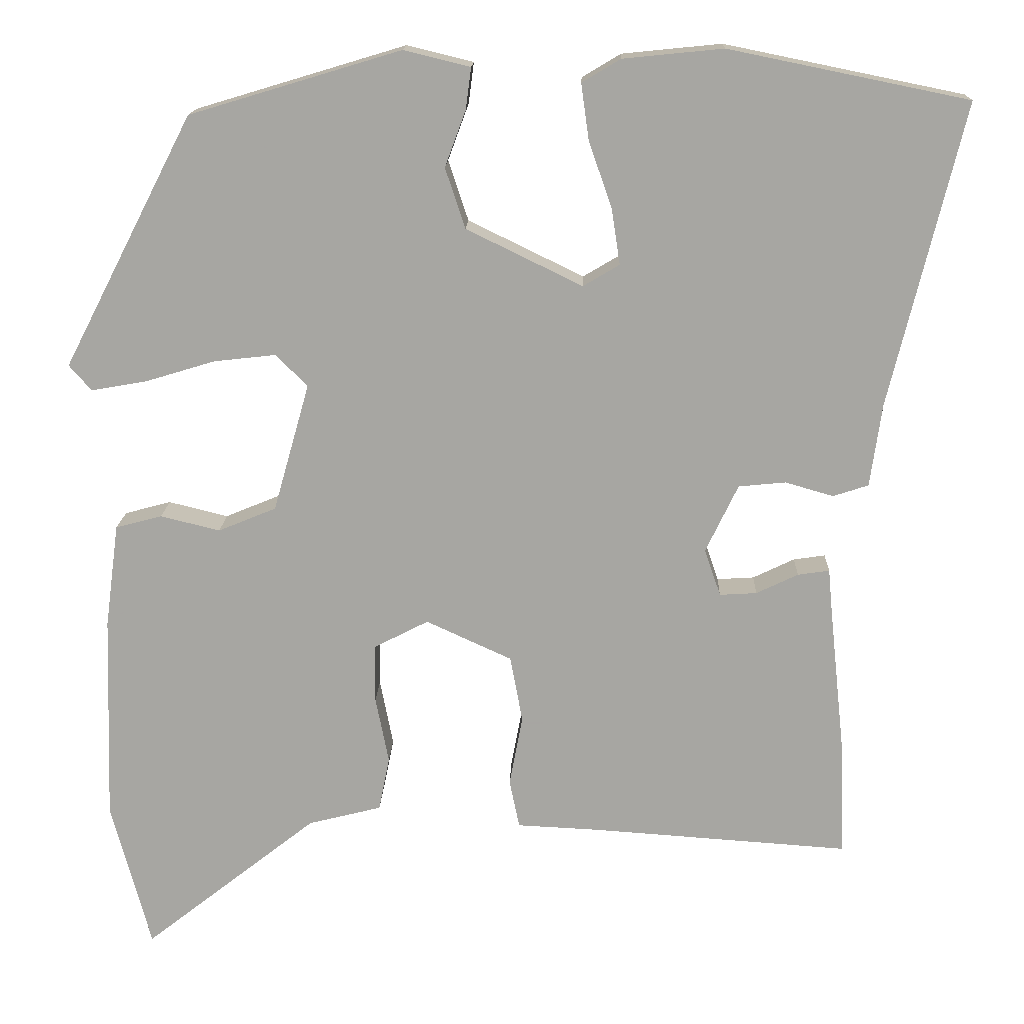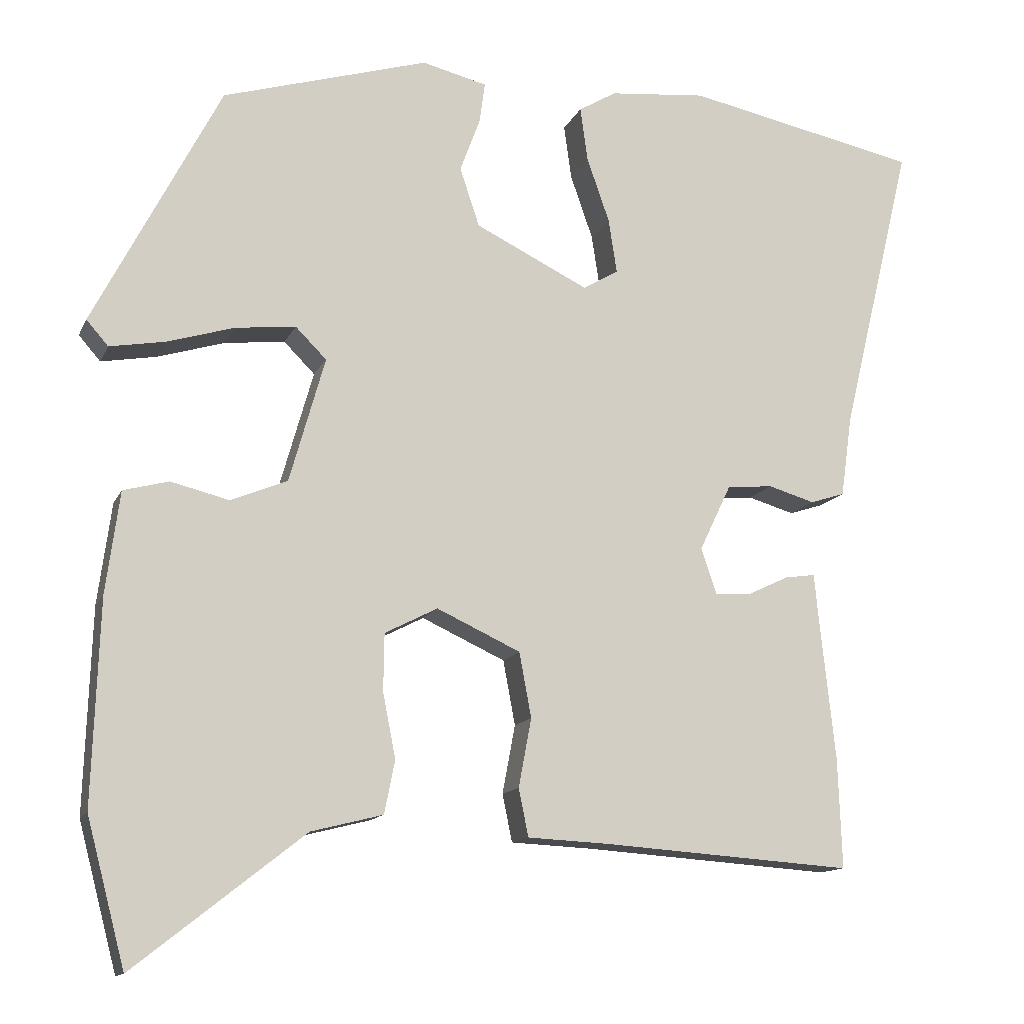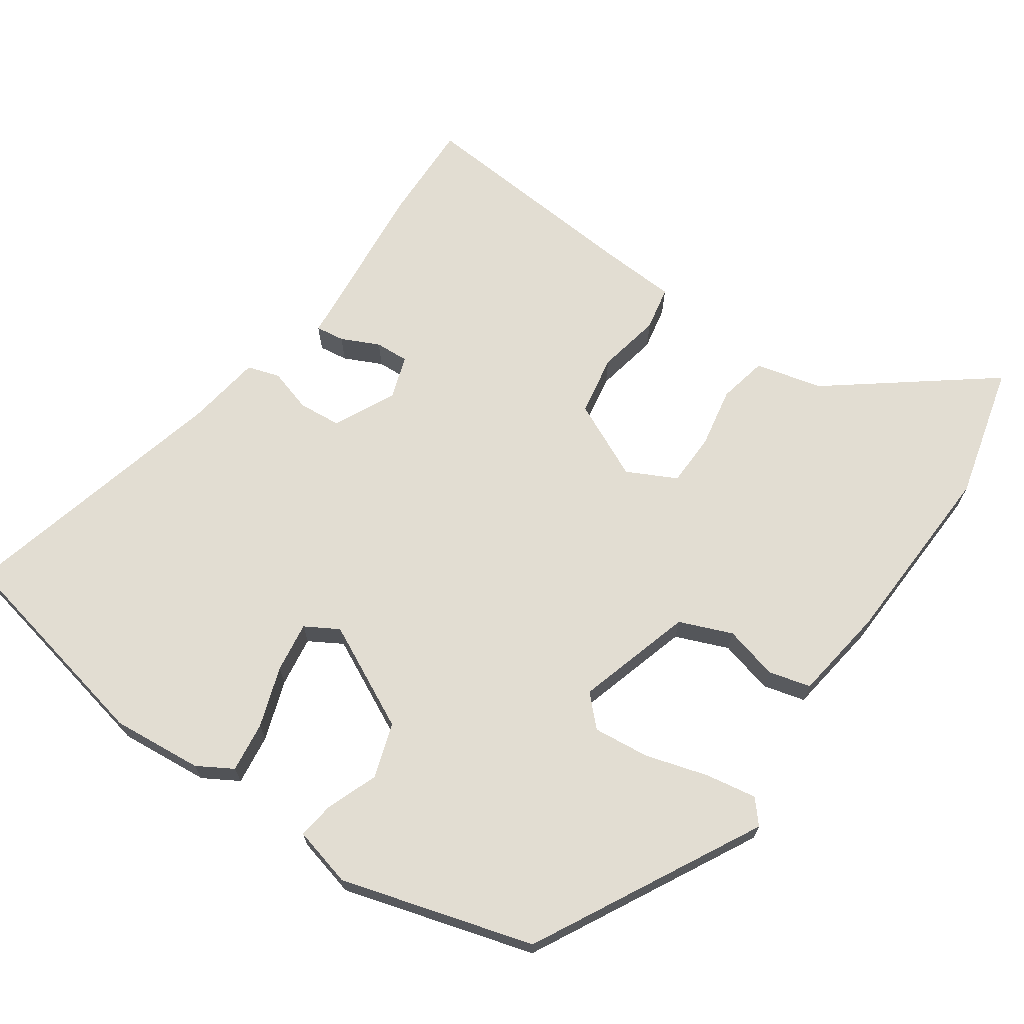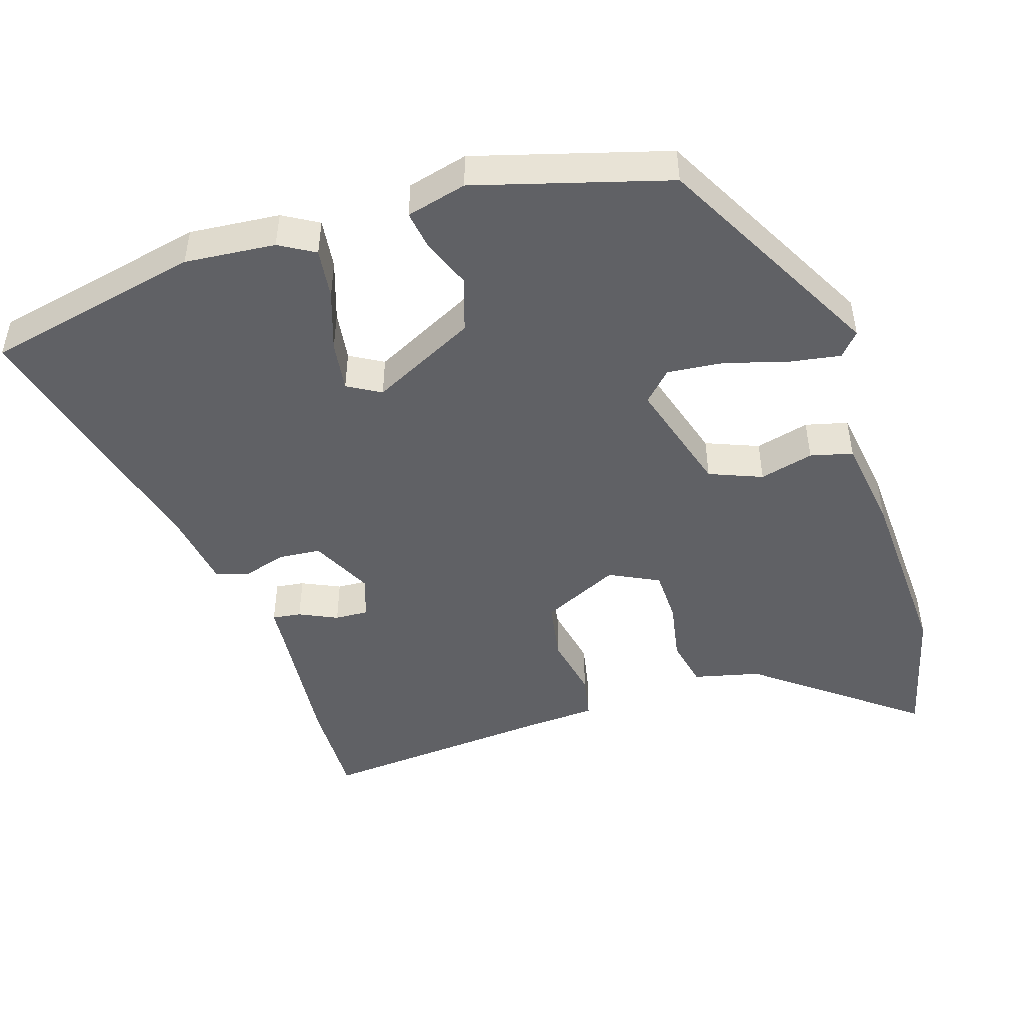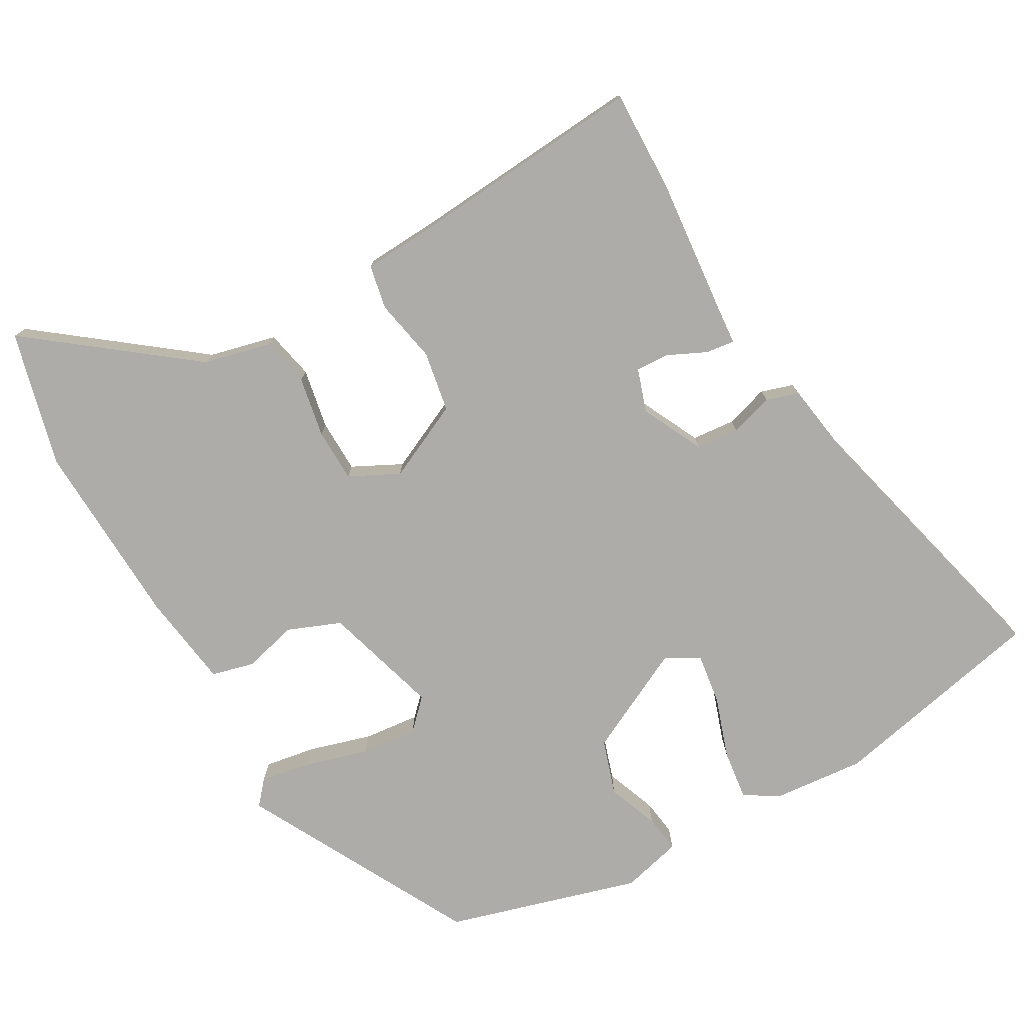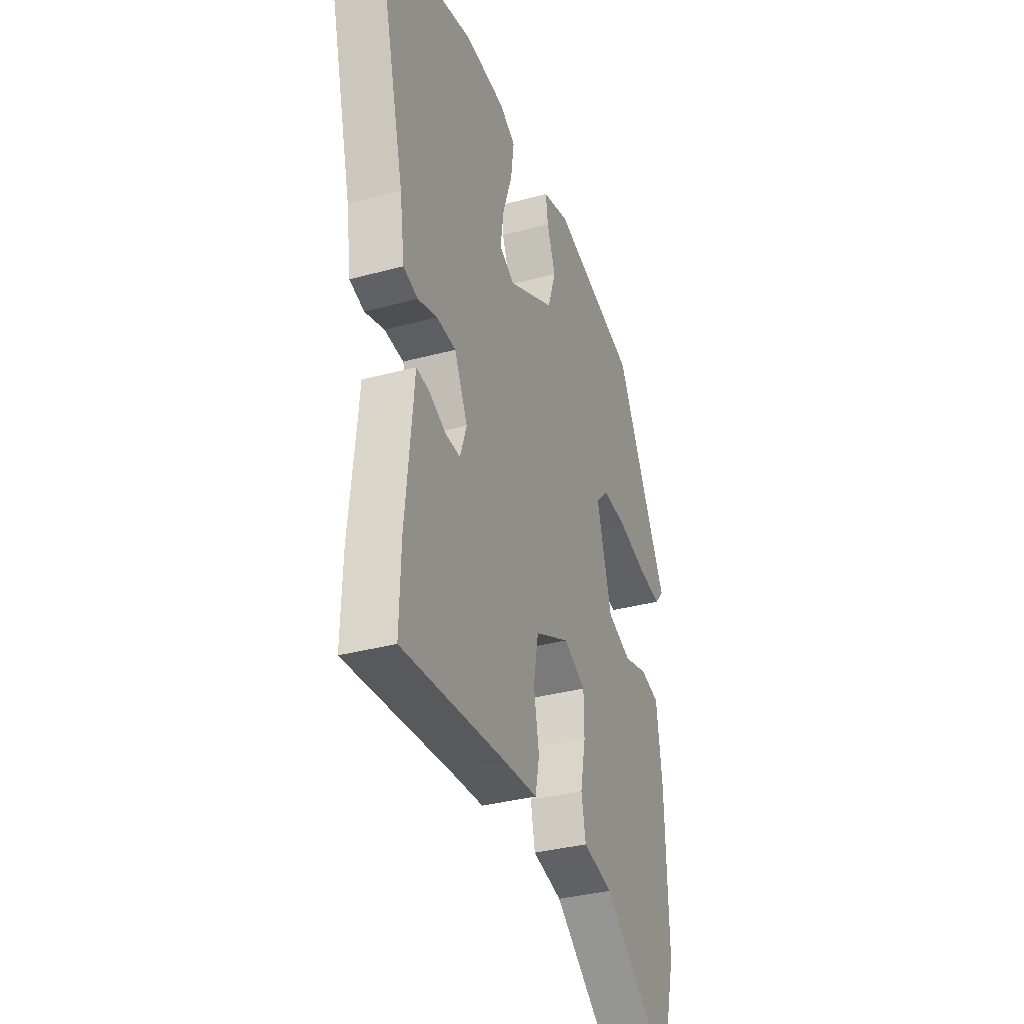
<metadata>
{"format":"obj","ext":"obj","renderer":"f3d","projection":"perspective","resolution":1024,"background":"white","views":[{"elev":15.7,"azim":-178.0,"up":"+Z"},{"elev":-13.1,"azim":162.5,"up":"+Z"},{"elev":68.3,"azim":35.3,"up":"+Y"},{"elev":-47.2,"azim":18.4,"up":"+Y"},{"elev":-76.7,"azim":-149.8,"up":"+Y"},{"elev":-33.8,"azim":-69.7,"up":"+Z"}]}
</metadata>
<code>
v 0.359 0.07 0.452
v 0.527 0.07 0.127
v 0.498 0.07 0.094
v 0.425 0.07 0.107
v 0.336 0.07 0.134
v 0.256 0.07 0.143
v 0.215 0.07 0.102
v 0.262 0.07 -0.064
v 0.337 0.07 -0.095
v 0.414 0.07 -0.076
v 0.474 0.07 -0.092
v 0.492 0.07 -0.227
v 0.501 0.07 -0.496
v 0.45 0.07 -0.688
v 0.225 0.07 -0.511
v 0.13 0.07 -0.487
v 0.116 0.07 -0.417
v 0.133 0.07 -0.331
v 0.132 0.07 -0.255
v 0.062 0.07 -0.219
v -0.049 0.07 -0.27
v -0.065 0.07 -0.356
v -0.048 0.07 -0.447
v -0.061 0.07 -0.51
v -0.167 0.07 -0.515
v -0.501 0.07 -0.538
v -0.496 0.07 -0.393
v -0.475 0.07 -0.196
v -0.47 0.07 -0.142
v -0.429 0.07 -0.148
v -0.375 0.07 -0.174
v -0.327 0.07 -0.177
v -0.306 0.07 -0.116
v -0.348 0.07 -0.028
v -0.409 0.07 -0.022
v -0.471 0.07 -0.04
v -0.517 0.07 -0.025
v -0.532 0.07 0.082
v -0.627 0.07 0.474
v -0.317 0.07 0.537
v -0.188 0.07 0.524
v -0.138 0.07 0.494
v -0.148 0.07 0.422
v -0.178 0.07 0.336
v -0.189 0.07 0.264
v -0.142 0.07 0.236
v 0.008 0.07 0.309
v 0.034 0.07 0.387
v 0.007 0.07 0.46
v 0 0.07 0.513
v 0.086 0.07 0.534
v 0.359 0 0.452
v 0.527 0 0.127
v 0.498 0 0.094
v 0.425 0 0.107
v 0.336 0 0.134
v 0.256 0 0.143
v 0.215 0 0.102
v 0.262 0 -0.064
v 0.337 0 -0.095
v 0.414 0 -0.076
v 0.474 0 -0.092
v 0.492 0 -0.227
v 0.501 0 -0.496
v 0.45 0 -0.688
v 0.225 0 -0.511
v 0.13 0 -0.487
v 0.116 0 -0.417
v 0.133 0 -0.331
v 0.132 0 -0.255
v 0.062 0 -0.219
v -0.049 0 -0.27
v -0.065 0 -0.356
v -0.048 0 -0.447
v -0.061 0 -0.51
v -0.167 0 -0.515
v -0.501 0 -0.538
v -0.496 0 -0.393
v -0.475 0 -0.196
v -0.47 0 -0.142
v -0.429 0 -0.148
v -0.375 0 -0.174
v -0.327 0 -0.177
v -0.306 0 -0.116
v -0.348 0 -0.028
v -0.409 0 -0.022
v -0.471 0 -0.04
v -0.517 0 -0.025
v -0.532 0 0.082
v -0.627 0 0.474
v -0.317 0 0.537
v -0.188 0 0.524
v -0.138 0 0.494
v -0.148 0 0.422
v -0.178 0 0.336
v -0.189 0 0.264
v -0.142 0 0.236
v 0.008 0 0.309
v 0.034 0 0.387
v 0.007 0 0.46
v 0 0 0.513
v 0.086 0 0.534
f 48 49 50 51
f 47 48 51 1
f 46 47 1 2
f 41 42 43 44
f 41 44 45
f 38 39 40 41
f 38 41 45
f 35 36 37 38
f 34 35 38 45
f 33 34 45 46
f 28 29 30 31
f 28 31 32
f 25 26 27 28
f 25 28 32
f 22 23 24 25
f 21 22 25 32
f 20 21 32 33
f 15 16 17 18
f 15 18 19
f 14 15 19
f 13 14 19
f 12 13 19
f 9 10 11 12
f 8 9 12 19
f 7 8 19 20
f 2 3 4 5
f 2 5 6
f 46 2 6
f 7 20 33 46
f 6 7 46
f 102 101 100 99
f 52 102 99 98
f 53 52 98 97
f 95 94 93 92
f 96 95 92
f 92 91 90 89
f 96 92 89
f 89 88 87 86
f 96 89 86 85
f 97 96 85 84
f 82 81 80 79
f 83 82 79
f 79 78 77 76
f 83 79 76
f 76 75 74 73
f 83 76 73 72
f 84 83 72 71
f 69 68 67 66
f 70 69 66
f 70 66 65
f 70 65 64
f 70 64 63
f 63 62 61 60
f 70 63 60 59
f 71 70 59 58
f 56 55 54 53
f 57 56 53
f 57 53 97
f 97 84 71 58
f 97 58 57
f 1 52 53 2
f 2 53 54 3
f 3 54 55 4
f 4 55 56 5
f 5 56 57 6
f 6 57 58 7
f 7 58 59 8
f 8 59 60 9
f 9 60 61 10
f 10 61 62 11
f 11 62 63 12
f 12 63 64 13
f 13 64 65 14
f 14 65 66 15
f 15 66 67 16
f 16 67 68 17
f 17 68 69 18
f 18 69 70 19
f 19 70 71 20
f 20 71 72 21
f 21 72 73 22
f 22 73 74 23
f 23 74 75 24
f 24 75 76 25
f 25 76 77 26
f 26 77 78 27
f 27 78 79 28
f 28 79 80 29
f 29 80 81 30
f 30 81 82 31
f 31 82 83 32
f 32 83 84 33
f 33 84 85 34
f 34 85 86 35
f 35 86 87 36
f 36 87 88 37
f 37 88 89 38
f 38 89 90 39
f 39 90 91 40
f 40 91 92 41
f 41 92 93 42
f 42 93 94 43
f 43 94 95 44
f 44 95 96 45
f 45 96 97 46
f 46 97 98 47
f 47 98 99 48
f 48 99 100 49
f 49 100 101 50
f 50 101 102 51
f 51 102 52 1

</code>
